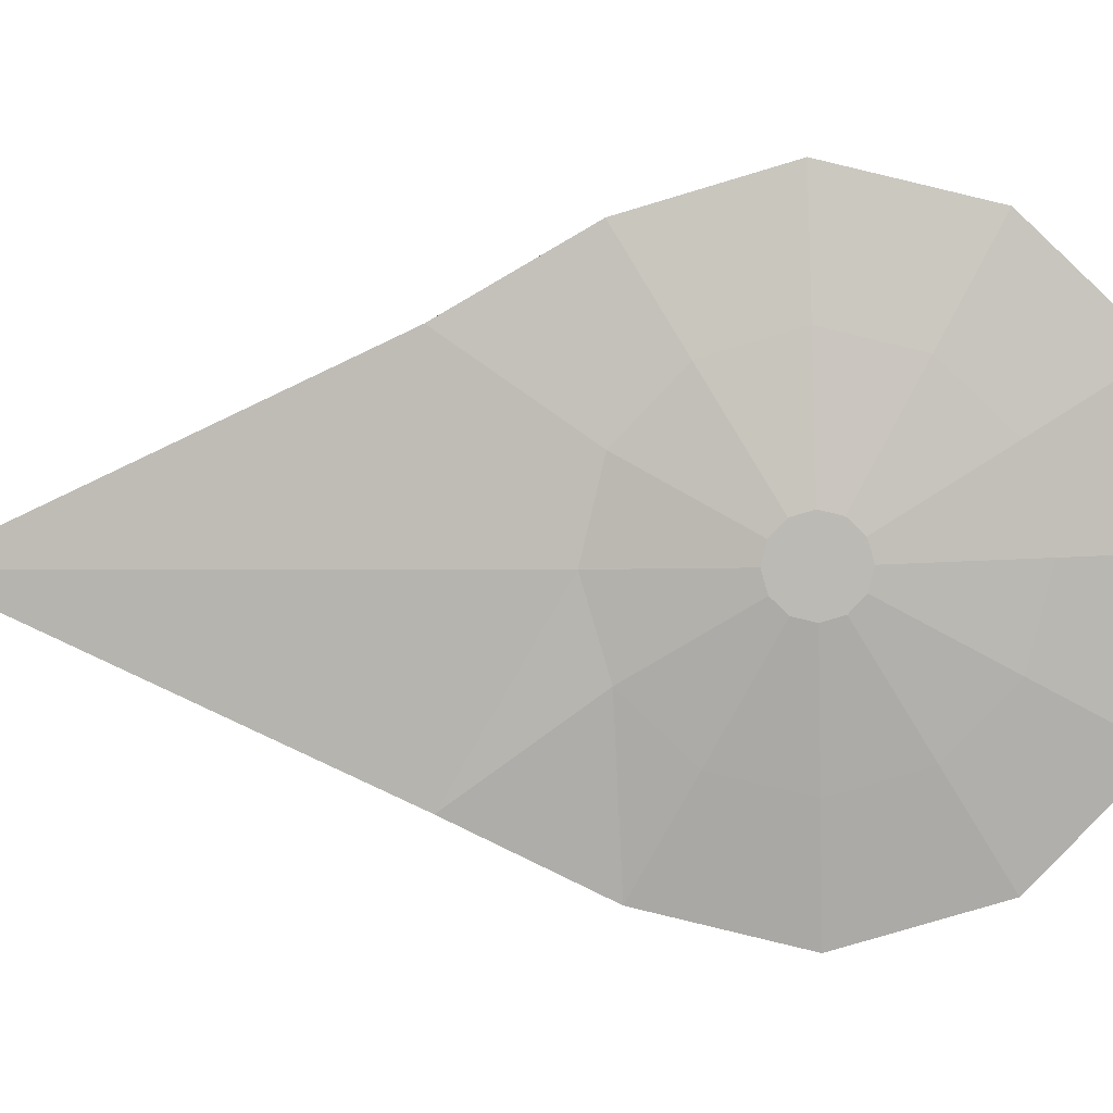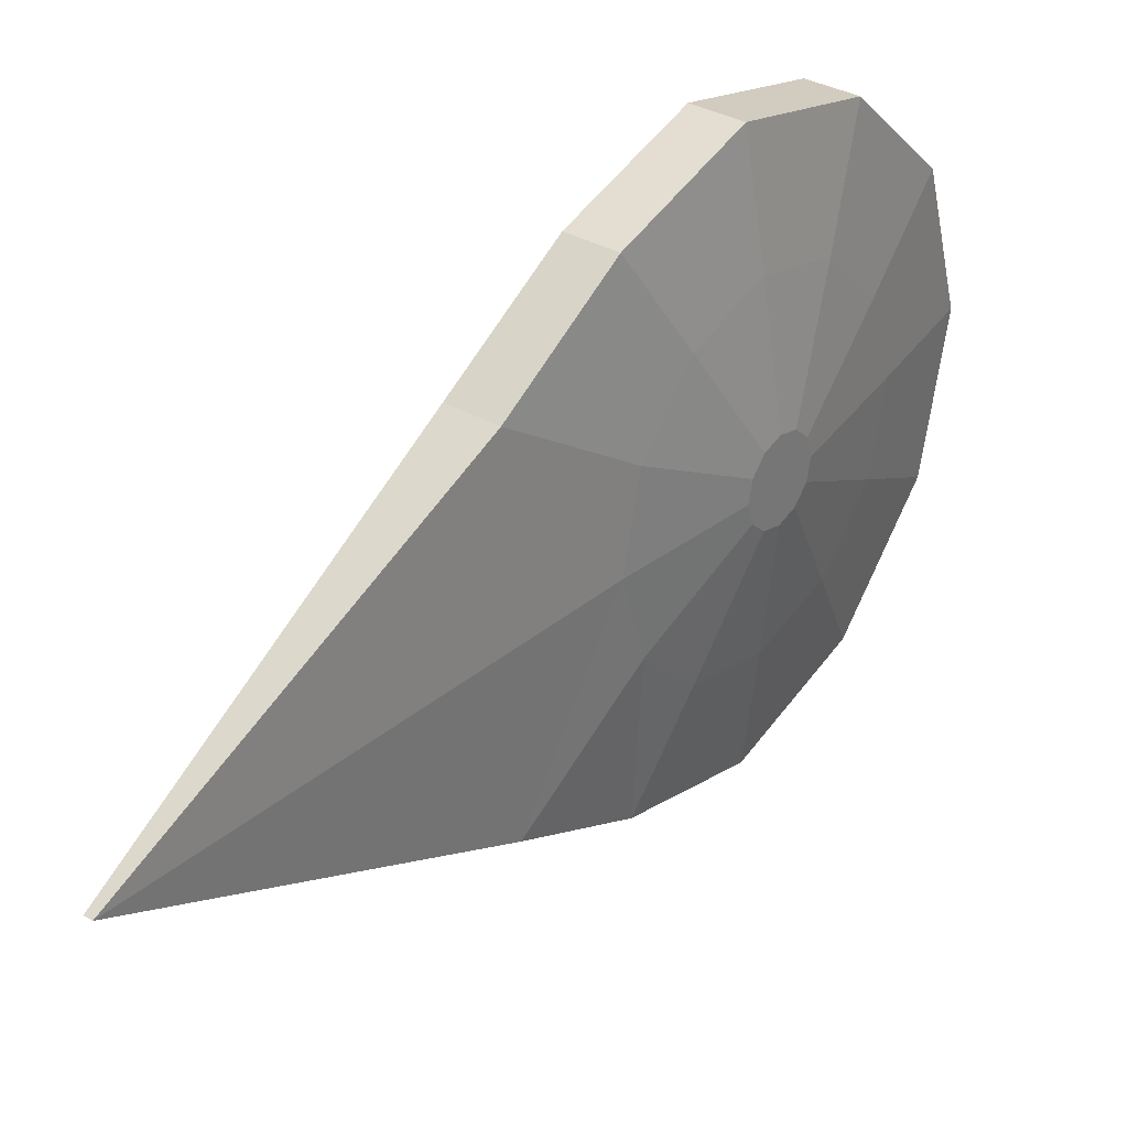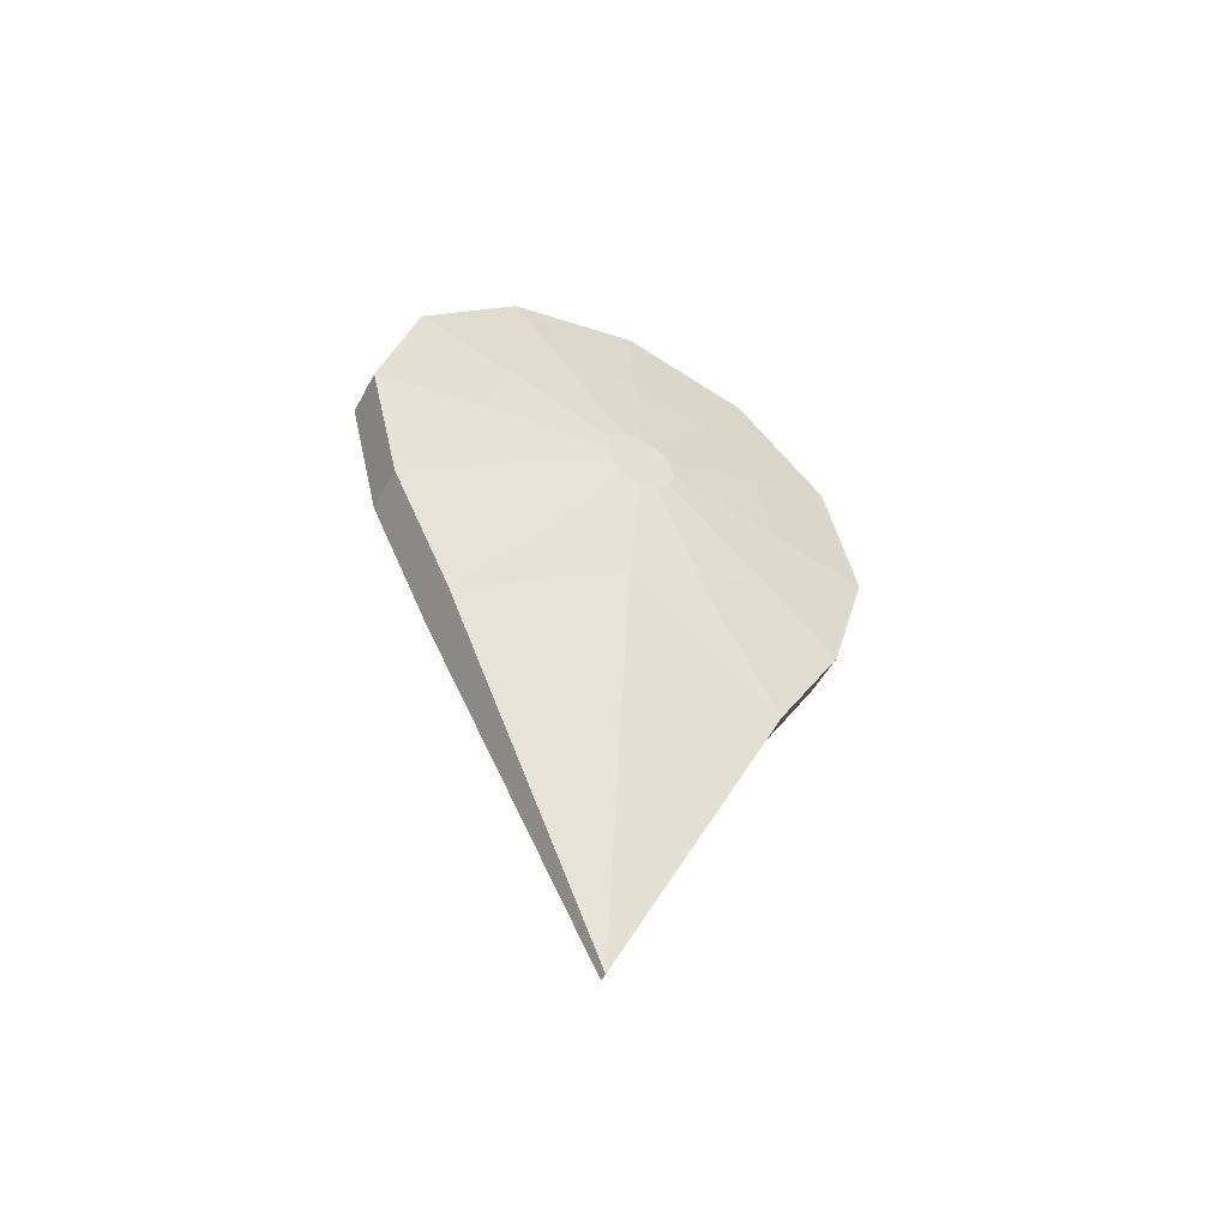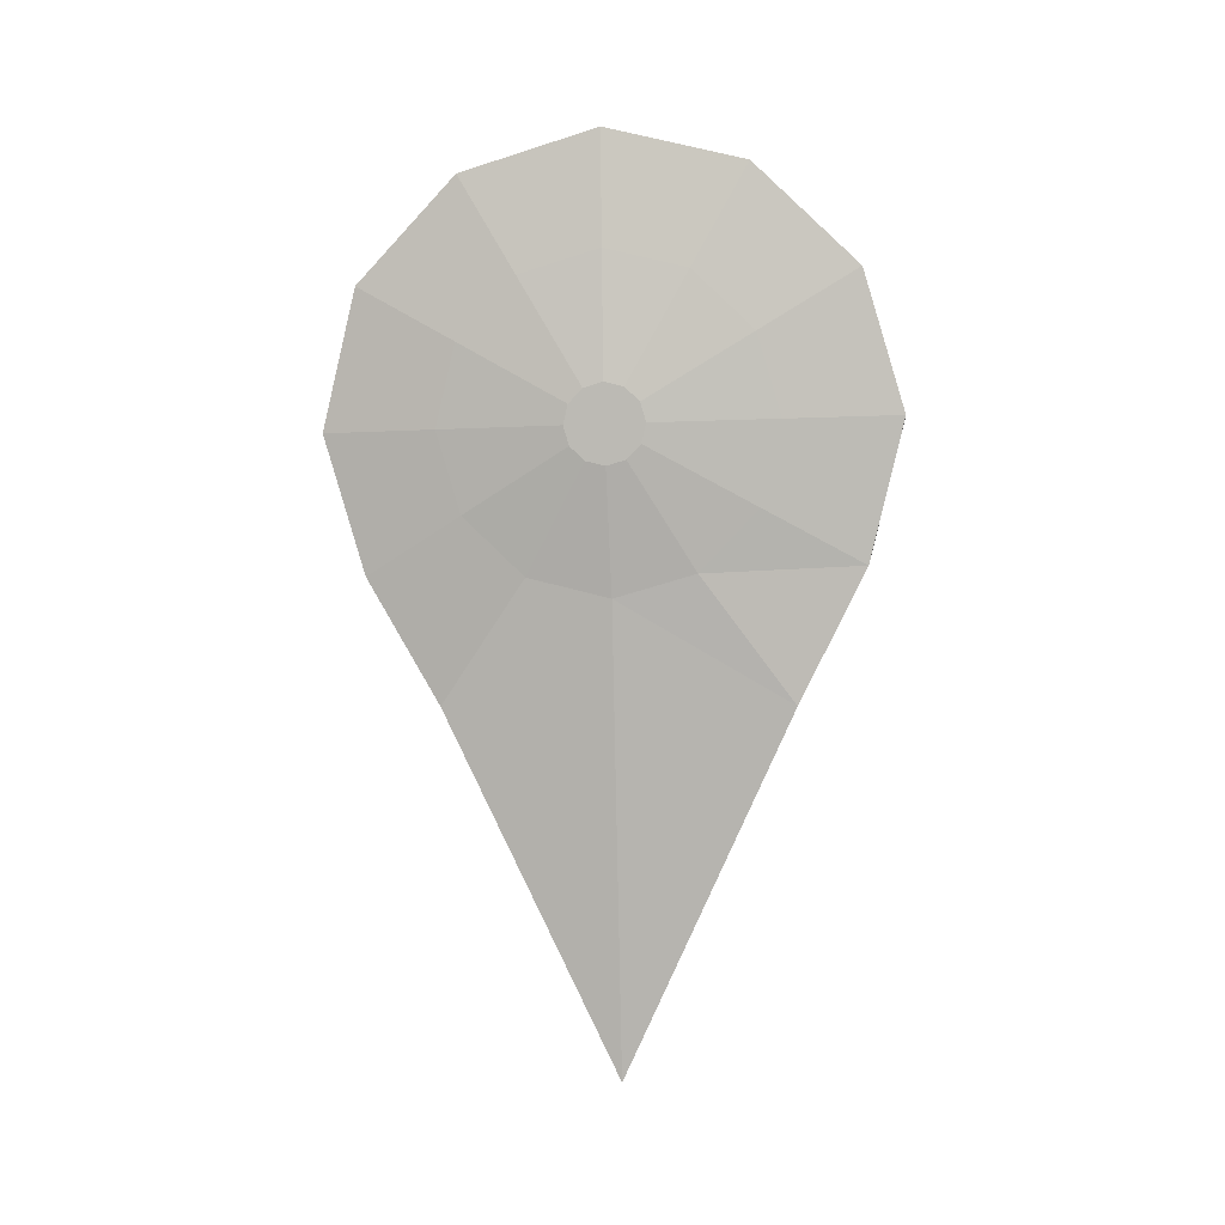
<metadata>
{"format":"obj","ext":"obj","renderer":"f3d","projection":"perspective","resolution":1024,"background":"white","views":[{"elev":7.0,"azim":91.1,"up":"+Z"},{"elev":34.5,"azim":38.3,"up":"+Z"},{"elev":-50.2,"azim":-118.2,"up":"+Y"},{"elev":3.7,"azim":96.8,"up":"+Y"}]}
</metadata>
<code>
o model
v 0.1115 1.924 0.03455
v 0.1179 1.784 -0.5542
v -0.08843 1.786 -0.5568
v -0.09477 1.926 0.03196
v 0.1179 1.784 -0.5542
v 0.1203 1.369 -0.9941
v -0.08604 1.37 -0.9967
v -0.08843 1.786 -0.5568
v 0.1203 1.369 -0.9941
v 0.1181 0.7888 -1.167
v -0.08822 0.7903 -1.17
v -0.08604 1.37 -0.9967
v 0.1181 0.7888 -1.167
v 0.1119 0.2 -1.027
v -0.09441 0.2016 -1.03
v -0.08822 0.7903 -1.17
v 0.1119 0.2 -1.027
v 0.1214 -0.3583 -0.7525
v -0.08486 -0.3567 -0.7551
v -0.09441 0.2016 -1.03
v 0.1214 -0.3583 -0.7525
v -0.01965 -1.926 -0.04192
v -0.08486 -0.3567 -0.7551
v 0.08592 -0.3819 0.6913
v -0.1204 -0.3804 0.6887
v -0.01965 -1.926 -0.04192
v 0.08592 -0.3819 0.6913
v 0.08603 0.1426 0.9967
v -0.1203 0.1442 0.9941
v -0.1204 -0.3804 0.6887
v 0.08603 0.1426 0.9967
v 0.08822 0.7225 1.17
v -0.1181 0.724 1.167
v -0.1203 0.1442 0.9941
v 0.08822 0.7225 1.17
v 0.09441 1.311 1.03
v -0.1119 1.313 1.027
v -0.1181 0.724 1.167
v 0.09441 1.311 1.03
v 0.1029 1.751 0.6144
v -0.1034 1.753 0.6118
v -0.1119 1.313 1.027
v 0.1029 1.751 0.6144
v 0.1115 1.924 0.03455
v -0.09477 1.926 0.03196
v -0.1034 1.753 0.6118
v -0.1205 1.651 0.5488
v -0.1282 1.256 0.9218
v -0.1119 1.313 1.027
v -0.1034 1.753 0.6118
v 0.1769 1.445 0.02179
v 0.1806 1.363 -0.3258
v 0.1179 1.784 -0.5542
v 0.1115 1.924 0.03455
v -0.1282 1.256 0.9218
v -0.1282 1.256 0.9218
v -0.1337 0.7276 1.047
v -0.1181 0.724 1.167
v -0.1119 1.313 1.027
v -0.1337 0.7276 1.047
v -0.1337 0.7276 1.047
v -0.1357 0.207 0.892
v -0.1203 0.1442 0.9941
v -0.1181 0.724 1.167
v -0.1357 0.207 0.892
v -0.1511 0.2699 0.7898
v -0.1353 0.1457 0.827
v -0.1203 0.1442 0.9941
v -0.1376 -0.2287 0.585
v -0.1806 0.1503 0.3258
v -0.1769 0.06763 -0.02179
v -0.1204 -0.3804 0.6887
v -0.1769 0.06763 -0.02179
v -0.1718 0.1699 -0.3642
v -0.08486 -0.3567 -0.7551
v -0.1718 0.1699 -0.3642
v -0.1668 0.4296 -0.6096
v -0.1306 0.3156 -0.8197
v -0.1125 0.2586 -0.9248
v -0.09441 0.2016 -1.03
v -0.1125 0.2586 -0.9248
v -0.1069 0.7871 -1.05
v -0.08822 0.7903 -1.17
v -0.09441 0.2016 -1.03
v -0.1069 0.7871 -1.05
v -0.1257 0.7838 -0.931
v -0.1239 1.245 -0.7933
v -0.105 1.308 -0.895
v -0.08604 1.37 -0.9967
v -0.08822 0.7903 -1.17
v -0.105 1.308 -0.895
v -0.1071 1.681 -0.5001
v -0.08843 1.786 -0.5568
v -0.08604 1.37 -0.9967
v -0.1071 1.681 -0.5001
v -0.1071 1.681 -0.5001
v -0.1128 1.806 0.02834
v -0.09477 1.926 0.03196
v -0.08843 1.786 -0.5568
v -0.1128 1.806 0.02834
v -0.1128 1.806 0.02834
v -0.1205 1.651 0.5488
v -0.1034 1.753 0.6118
v -0.09477 1.926 0.03196
v -0.2064 1.122 0.2216
v -0.2064 1.122 0.2216
v -0.2095 0.9611 0.3735
v -0.1771 1.086 0.6052
v -0.172 1.346 0.3599
v 0.1806 1.363 -0.3258
v 0.182 1.117 -0.5856
v 0.1203 1.369 -0.9941
v 0.1179 1.784 -0.5542
v 0.182 1.117 -0.5856
v 0.1807 0.7747 -0.6879
v 0.1181 0.7888 -1.167
v 0.1203 1.369 -0.9941
v 0.1807 0.7747 -0.6879
v 0.1771 0.427 -0.6052
v 0.1119 0.2 -1.027
v 0.1181 0.7888 -1.167
v 0.1771 0.427 -0.6052
v 0.172 0.1673 -0.3599
v 0.1119 0.2 -1.027
v 0.172 0.1673 -0.3599
v 0.167 0.06504 -0.01748
v 0.1214 -0.3583 -0.7525
v 0.167 0.06504 -0.01748
v 0.1632 0.1477 0.3302
v 0.08592 -0.3819 0.6913
v 0.01473 -1.926 -0.04148
v 0.1632 0.1477 0.3302
v 0.1618 0.3931 0.5899
v 0.08603 0.1426 0.9967
v 0.08592 -0.3819 0.6913
v 0.1618 0.3931 0.5899
v 0.1631 0.7355 0.6922
v 0.08822 0.7225 1.17
v 0.08603 0.1426 0.9967
v 0.1631 0.7355 0.6922
v 0.1668 1.083 0.6096
v 0.09441 1.311 1.03
v 0.08822 0.7225 1.17
v 0.1668 1.083 0.6096
v 0.1718 1.343 0.3642
v 0.1029 1.751 0.6144
v 0.09441 1.311 1.03
v 0.1718 1.343 0.3642
v 0.1769 1.445 0.02179
v 0.1115 1.924 0.03455
v 0.1029 1.751 0.6144
v 0.2094 1.182 0.01475
v 0.2117 1.131 -0.2005
v 0.1806 1.363 -0.3258
v 0.1769 1.445 0.02179
v 0.167 0.06504 -0.01748
v 0.01473 -1.926 -0.04148
v 0.1214 -0.3583 -0.7525
v -0.08486 -0.3567 -0.7551
v -0.01965 -1.926 -0.04192
v -0.1769 0.06763 -0.02179
v -0.1769 0.06763 -0.02179
v -0.01965 -1.926 -0.04192
v -0.1204 -0.3804 0.6887
v 0.172 0.1673 -0.3599
v 0.1214 -0.3583 -0.7525
v 0.1119 0.2 -1.027
v -0.09441 0.2016 -1.03
v -0.08486 -0.3567 -0.7551
v -0.1718 0.1699 -0.3642
v -0.2095 0.9611 0.3735
v -0.2118 0.7458 0.4246
v -0.1807 0.7381 0.6879
v -0.1771 1.086 0.6052
v -0.2118 0.7458 0.4246
v -0.2118 0.7458 0.4246
v -0.2126 0.5338 0.3613
v -0.182 0.3957 0.5856
v -0.1807 0.7381 0.6879
v -0.2126 0.5338 0.3613
v -0.2126 0.5338 0.3613
v -0.2117 0.3819 0.2005
v -0.1806 0.1503 0.3258
v -0.182 0.3957 0.5856
v -0.2117 0.3819 0.2005
v -0.2117 0.3819 0.2005
v -0.2094 0.3307 -0.01475
v -0.1769 0.06763 -0.02179
v -0.1806 0.1503 0.3258
v -0.2094 0.3307 -0.01475
v -0.2094 0.3307 -0.01475
v -0.2062 0.394 -0.2267
v -0.1718 0.1699 -0.3642
v -0.1769 0.06763 -0.02179
v -0.2062 0.394 -0.2267
v -0.2031 0.5548 -0.3787
v -0.1668 0.4296 -0.6096
v -0.1718 0.1699 -0.3642
v -0.2031 0.5548 -0.3787
v -0.2031 0.5548 -0.3787
v -0.2008 0.7701 -0.4298
v -0.1631 0.7773 -0.6922
v -0.1668 0.4296 -0.6096
v -0.2008 0.7701 -0.4298
v -0.2008 0.7701 -0.4298
v -0.2 0.9821 -0.3665
v -0.1618 1.12 -0.5899
v -0.1631 0.7773 -0.6922
v -0.2 0.9821 -0.3665
v -0.2009 1.134 -0.2057
v -0.1632 1.365 -0.3302
v -0.1618 1.12 -0.5899
v -0.2009 1.134 -0.2057
v -0.2009 1.134 -0.2057
v -0.2032 1.185 0.009566
v -0.167 1.448 0.01748
v -0.1632 1.365 -0.3302
v -0.2032 1.185 0.009566
v -0.2064 1.122 0.2216
v -0.172 1.346 0.3599
v -0.167 1.448 0.01748
v 0.2117 1.131 -0.2005
v 0.2126 0.979 -0.3613
v 0.182 1.117 -0.5856
v 0.1806 1.363 -0.3258
v 0.2126 0.979 -0.3613
v 0.2118 0.767 -0.4246
v 0.1807 0.7747 -0.6879
v 0.182 1.117 -0.5856
v 0.2118 0.767 -0.4246
v 0.2095 0.5517 -0.3735
v 0.1771 0.427 -0.6052
v 0.1807 0.7747 -0.6879
v 0.2095 0.5517 -0.3735
v 0.2064 0.3909 -0.2216
v 0.172 0.1673 -0.3599
v 0.1771 0.427 -0.6052
v 0.2064 0.3909 -0.2216
v 0.2032 0.3276 -0.009566
v 0.167 0.06504 -0.01748
v 0.172 0.1673 -0.3599
v 0.2032 0.3276 -0.009566
v 0.2009 0.3788 0.2057
v 0.1632 0.1477 0.3302
v 0.167 0.06504 -0.01748
v 0.2009 0.3788 0.2057
v 0.2 0.5307 0.3665
v 0.1618 0.3931 0.5899
v 0.1632 0.1477 0.3302
v 0.2 0.5307 0.3665
v 0.2008 0.7427 0.4298
v 0.1631 0.7355 0.6922
v 0.1618 0.3931 0.5899
v 0.2008 0.7427 0.4298
v 0.2031 0.958 0.3787
v 0.1668 1.083 0.6096
v 0.1631 0.7355 0.6922
v 0.2031 0.958 0.3787
v 0.2062 1.119 0.2267
v 0.1718 1.343 0.3642
v 0.1668 1.083 0.6096
v 0.2062 1.119 0.2267
v 0.2094 1.182 0.01475
v 0.1769 1.445 0.02179
v 0.1718 1.343 0.3642
v -0.1353 0.1457 0.827
v -0.1429 0.1465 0.7435
v -0.1376 -0.2287 0.585
v -0.1204 -0.3804 0.6887
v -0.1203 0.1442 0.9941
v 0.1214 -0.3583 -0.7525
v 0.01473 -1.926 -0.04148
v -0.01965 -1.926 -0.04192
v -0.01965 -1.926 -0.04192
v 0.01473 -1.926 -0.04148
v 0.08592 -0.3819 0.6913
v -0.1239 1.245 -0.7933
v -0.1618 1.12 -0.5899
v -0.1632 1.365 -0.3302
v -0.1258 1.575 -0.4435
v -0.1258 1.575 -0.4435
v -0.1632 1.365 -0.3302
v -0.167 1.448 0.01748
v -0.1309 1.687 0.02472
v -0.1309 1.687 0.02472
v -0.167 1.448 0.01748
v -0.172 1.346 0.3599
v -0.1377 1.549 0.4858
v -0.1377 1.549 0.4858
v -0.172 1.346 0.3599
v -0.1771 1.086 0.6052
v -0.1445 1.199 0.8163
v -0.1445 1.199 0.8163
v -0.1771 1.086 0.6052
v -0.1807 0.7381 0.6879
v -0.1494 0.7311 0.9276
v -0.1494 0.7311 0.9276
v -0.1807 0.7381 0.6879
v -0.182 0.3957 0.5856
v -0.1511 0.2699 0.7898
v -0.1511 0.2699 0.7898
v -0.182 0.3957 0.5856
v -0.1806 0.1503 0.3258
v -0.1504 0.1472 0.66
v -0.1511 0.2699 0.7898
v -0.1429 0.1465 0.7435
v -0.1353 0.1457 0.827
v -0.1511 0.2699 0.7898
v -0.1504 0.1472 0.66
v -0.1429 0.1465 0.7435
v -0.1429 0.1465 0.7435
v -0.1504 0.1472 0.66
v -0.1806 0.1503 0.3258
v -0.1376 -0.2287 0.585
v -0.105 1.308 -0.895
v -0.1239 1.245 -0.7933
v -0.1258 1.575 -0.4435
v -0.1071 1.681 -0.5001
v -0.1071 1.681 -0.5001
v -0.1258 1.575 -0.4435
v -0.1258 1.575 -0.4435
v -0.1309 1.687 0.02472
v -0.1128 1.806 0.02834
v -0.1128 1.806 0.02834
v -0.1309 1.687 0.02472
v -0.1377 1.549 0.4858
v -0.1205 1.651 0.5488
v -0.1205 1.651 0.5488
v -0.1377 1.549 0.4858
v -0.1377 1.549 0.4858
v -0.1445 1.199 0.8163
v -0.1282 1.256 0.9218
v -0.1282 1.256 0.9218
v -0.1445 1.199 0.8163
v -0.1445 1.199 0.8163
v -0.1494 0.7311 0.9276
v -0.1337 0.7276 1.047
v -0.1337 0.7276 1.047
v -0.1494 0.7311 0.9276
v -0.1511 0.2699 0.7898
v -0.1357 0.207 0.892
v -0.1306 0.3156 -0.8197
v -0.1668 0.4296 -0.6096
v -0.1631 0.7773 -0.6922
v -0.1257 0.7838 -0.931
v -0.1125 0.2586 -0.9248
v -0.1306 0.3156 -0.8197
v -0.1257 0.7838 -0.931
v -0.1069 0.7871 -1.05
v -0.1257 0.7838 -0.931
v -0.1631 0.7773 -0.6922
v -0.1618 1.12 -0.5899
v -0.1239 1.245 -0.7933
v -0.2395 0.9226 0.001656
v -0.2386 0.903 -0.08119
v -0.2383 0.8445 -0.1431
v -0.2386 0.7629 -0.1675
v -0.2394 0.68 -0.1478
v -0.2406 0.6181 -0.08929
v -0.2419 0.5938 -0.007702
v -0.2427 0.6135 0.07514
v -0.2431 0.672 0.137
v -0.2428 0.7535 0.1614
v -0.2419 0.8364 0.1417
v -0.2407 0.8983 0.08324
v 0.2406 0.8947 0.08929
v 0.2394 0.8328 0.1478
v 0.2386 0.7499 0.1675
v 0.2383 0.6683 0.1431
v 0.2386 0.6098 0.08119
v 0.2395 0.5901 -0.001656
v 0.2407 0.6145 -0.08324
v 0.2419 0.6764 -0.1417
v 0.2428 0.7593 -0.1614
v 0.2431 0.8408 -0.137
v 0.2427 0.8993 -0.07514
v 0.2419 0.919 0.007703
v -0.2095 0.9611 0.3735
v -0.2419 0.8364 0.1417
v -0.2428 0.7535 0.1614
v -0.2118 0.7458 0.4246
v -0.2118 0.7458 0.4246
v -0.2428 0.7535 0.1614
v -0.2431 0.672 0.137
v -0.2126 0.5338 0.3613
v -0.2126 0.5338 0.3613
v -0.2431 0.672 0.137
v -0.2427 0.6135 0.07514
v -0.2117 0.3819 0.2005
v -0.2117 0.3819 0.2005
v -0.2427 0.6135 0.07514
v -0.2419 0.5938 -0.007702
v -0.2094 0.3307 -0.01475
v -0.2094 0.3307 -0.01475
v -0.2419 0.5938 -0.007702
v -0.2406 0.6181 -0.08929
v -0.2062 0.394 -0.2267
v -0.2062 0.394 -0.2267
v -0.2406 0.6181 -0.08929
v -0.2394 0.68 -0.1478
v -0.2031 0.5548 -0.3787
v -0.2031 0.5548 -0.3787
v -0.2394 0.68 -0.1478
v -0.2386 0.7629 -0.1675
v -0.2008 0.7701 -0.4298
v -0.2008 0.7701 -0.4298
v -0.2386 0.7629 -0.1675
v -0.2383 0.8445 -0.1431
v -0.2 0.9821 -0.3665
v -0.2 0.9821 -0.3665
v -0.2383 0.8445 -0.1431
v -0.2386 0.903 -0.08119
v -0.2009 1.134 -0.2057
v -0.2009 1.134 -0.2057
v -0.2386 0.903 -0.08119
v -0.2395 0.9226 0.001656
v -0.2032 1.185 0.009566
v -0.2032 1.185 0.009566
v -0.2395 0.9226 0.001656
v -0.2407 0.8983 0.08324
v -0.2064 1.122 0.2216
v -0.2064 1.122 0.2216
v -0.2407 0.8983 0.08324
v -0.2419 0.8364 0.1417
v -0.2095 0.9611 0.3735
v 0.2064 0.3909 -0.2216
v 0.2407 0.6145 -0.08324
v 0.2395 0.5901 -0.001656
v 0.2032 0.3276 -0.009566
v 0.2095 0.5517 -0.3735
v 0.2419 0.6764 -0.1417
v 0.2407 0.6145 -0.08324
v 0.2064 0.3909 -0.2216
v 0.2118 0.767 -0.4246
v 0.2428 0.7593 -0.1614
v 0.2419 0.6764 -0.1417
v 0.2095 0.5517 -0.3735
v 0.2126 0.979 -0.3613
v 0.2431 0.8408 -0.137
v 0.2428 0.7593 -0.1614
v 0.2118 0.767 -0.4246
v 0.2117 1.131 -0.2005
v 0.2427 0.8993 -0.07514
v 0.2431 0.8408 -0.137
v 0.2126 0.979 -0.3613
v 0.2094 1.182 0.01475
v 0.2419 0.919 0.007703
v 0.2427 0.8993 -0.07514
v 0.2117 1.131 -0.2005
v 0.2062 1.119 0.2267
v 0.2406 0.8947 0.08929
v 0.2419 0.919 0.007703
v 0.2094 1.182 0.01475
v 0.2031 0.958 0.3787
v 0.2394 0.8328 0.1478
v 0.2406 0.8947 0.08929
v 0.2062 1.119 0.2267
v 0.2008 0.7427 0.4298
v 0.2386 0.7499 0.1675
v 0.2394 0.8328 0.1478
v 0.2031 0.958 0.3787
v 0.2 0.5307 0.3665
v 0.2383 0.6683 0.1431
v 0.2386 0.7499 0.1675
v 0.2008 0.7427 0.4298
v 0.2009 0.3788 0.2057
v 0.2386 0.6098 0.08119
v 0.2383 0.6683 0.1431
v 0.2 0.5307 0.3665
v 0.2032 0.3276 -0.009566
v 0.2395 0.5901 -0.001656
v 0.2386 0.6098 0.08119
v 0.2009 0.3788 0.2057
f 354 355 356 357 358 359 360 361 362 363 364 365
f 366 367 368 369 370 371 372 373 374 375 376 377
f 378 379 380 381
f 382 383 384 385
f 386 387 388 389
f 390 391 392 393
f 394 395 396 397
f 398 399 400 401
f 402 403 404 405
f 406 407 408 409
f 410 411 412 413
f 414 415 416 417
f 418 419 420 421
f 422 423 424 425
f 426 427 428 429
f 430 431 432 433
f 434 435 436 437
f 438 439 440 441
f 442 443 444 445
f 446 447 448 449
f 450 451 452 453
f 454 455 456 457
f 458 459 460 461
f 462 463 464 465
f 466 467 468 469
f 470 471 472 473
f 1 2 3 4
f 5 6 7 8
f 9 10 11 12
f 13 14 15 16
f 17 18 19 20
f 21 22 23
f 24 25 26
f 27 28 29 30
f 31 32 33 34
f 35 36 37 38
f 39 40 41 42
f 43 44 45 46
f 47 48 49 50
f 51 52 53 54
f 55 56 57 58 59
f 60 61 62 63 64
f 65 66 67 68
f 69 70 71 72
f 73 74 75
f 76 77 78 79 80
f 81 82 83 84
f 85 86 87 88 89 90
f 91 92 93 94
f 95 96 97 98 99
f 100 101 102 103 104
f 105 106 107 108 109
f 110 111 112 113
f 114 115 116 117
f 118 119 120 121
f 122 123 124
f 125 126 127
f 128 129 130 131
f 132 133 134 135
f 136 137 138 139
f 140 141 142 143
f 144 145 146 147
f 148 149 150 151
f 152 153 154 155
f 156 157 158
f 159 160 161
f 162 163 164
f 165 166 167
f 168 169 170
f 171 172 173 174
f 175 176 177 178 179
f 180 181 182 183 184
f 185 186 187 188 189
f 190 191 192 193 194
f 195 196 197 198
f 199 200 201 202 203
f 204 205 206 207 208
f 209 210 211 212
f 213 214 215 216 217
f 218 219 220 221
f 222 223 224 225
f 226 227 228 229
f 230 231 232 233
f 234 235 236 237
f 238 239 240 241
f 242 243 244 245
f 246 247 248 249
f 250 251 252 253
f 254 255 256 257
f 258 259 260 261
f 262 263 264 265
f 266 267 268 269 270
f 271 272 273
f 274 275 276
f 277 278 279 280
f 281 282 283 284
f 285 286 287 288
f 289 290 291 292
f 293 294 295 296
f 297 298 299 300
f 301 302 303 304
f 305 306 307
f 308 309 310
f 311 312 313 314
f 315 316 317 318
f 319 320 321 322 323
f 324 325 326 327
f 328 329 330 331 332
f 333 334 335 336 337
f 338 339 340 341
f 342 343 344 345
f 346 347 348 349
f 350 351 352 353

</code>
